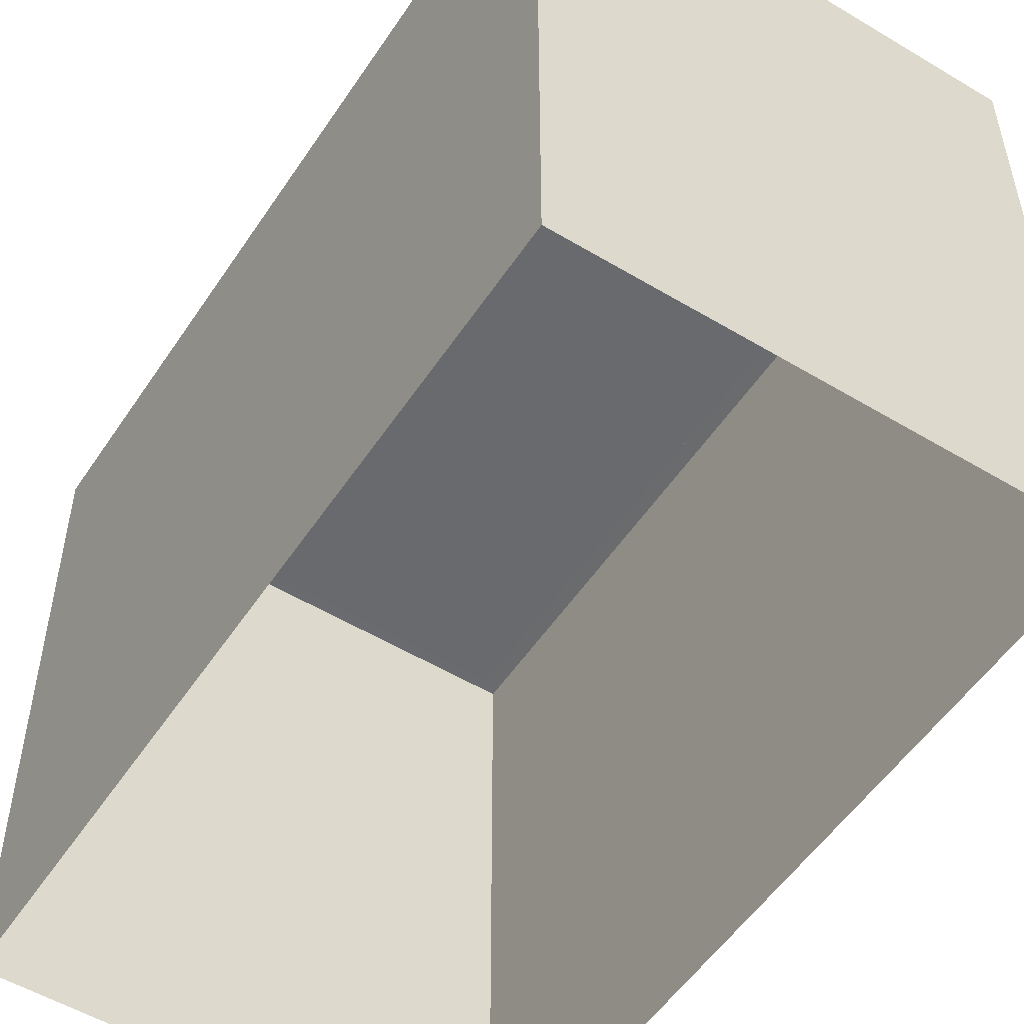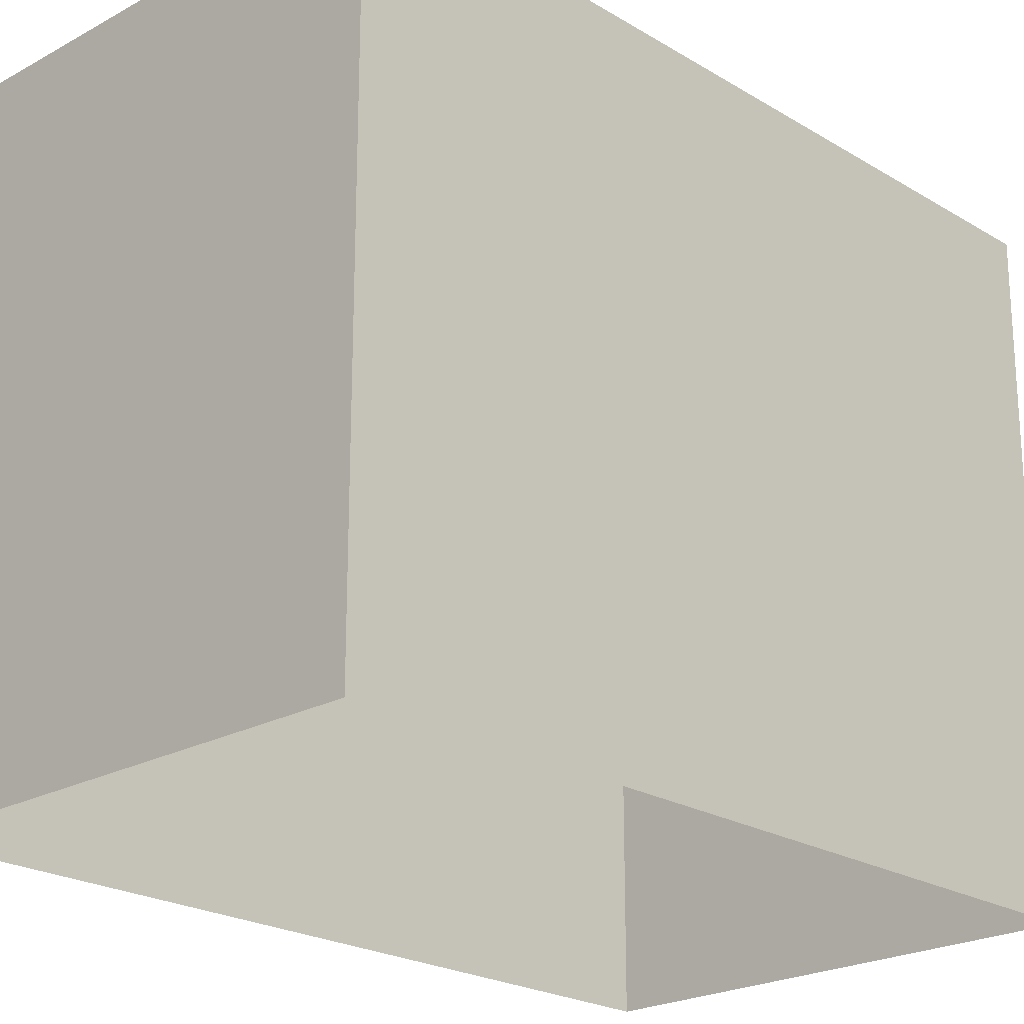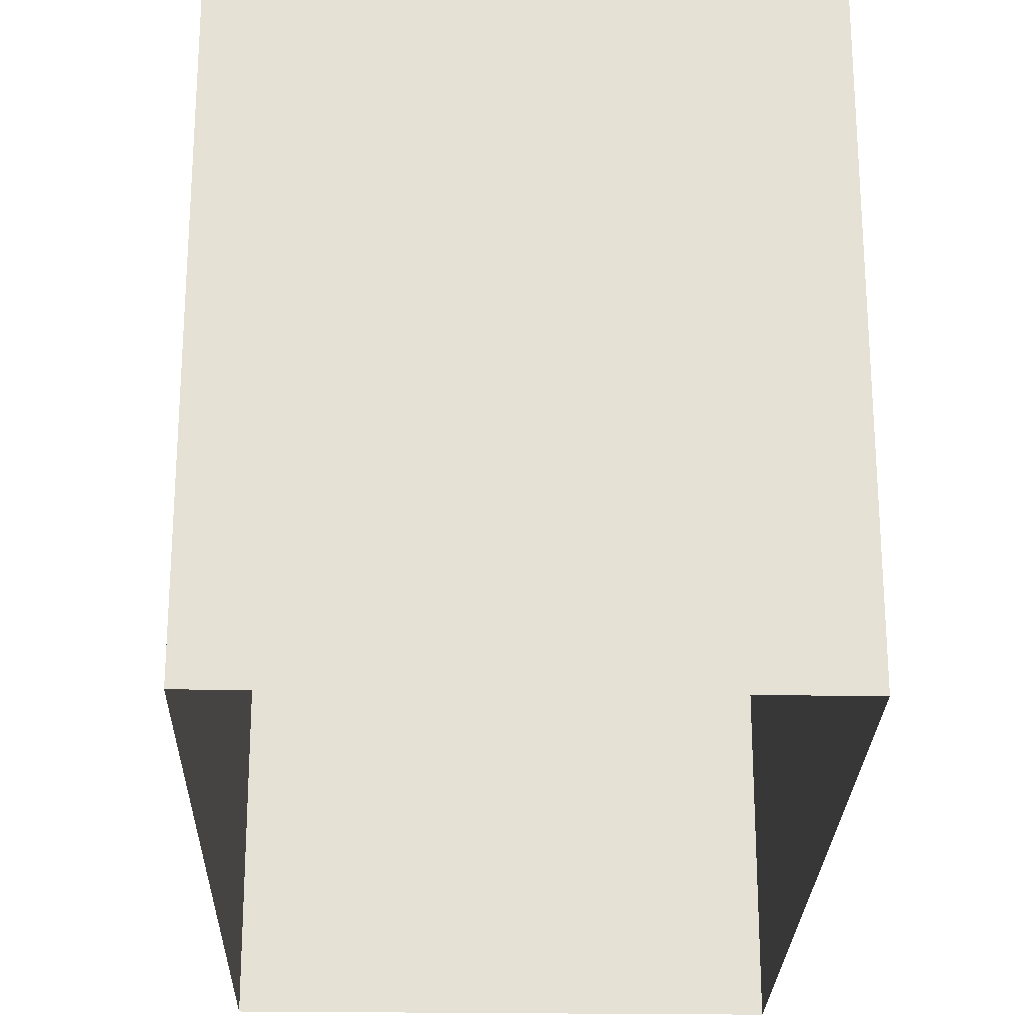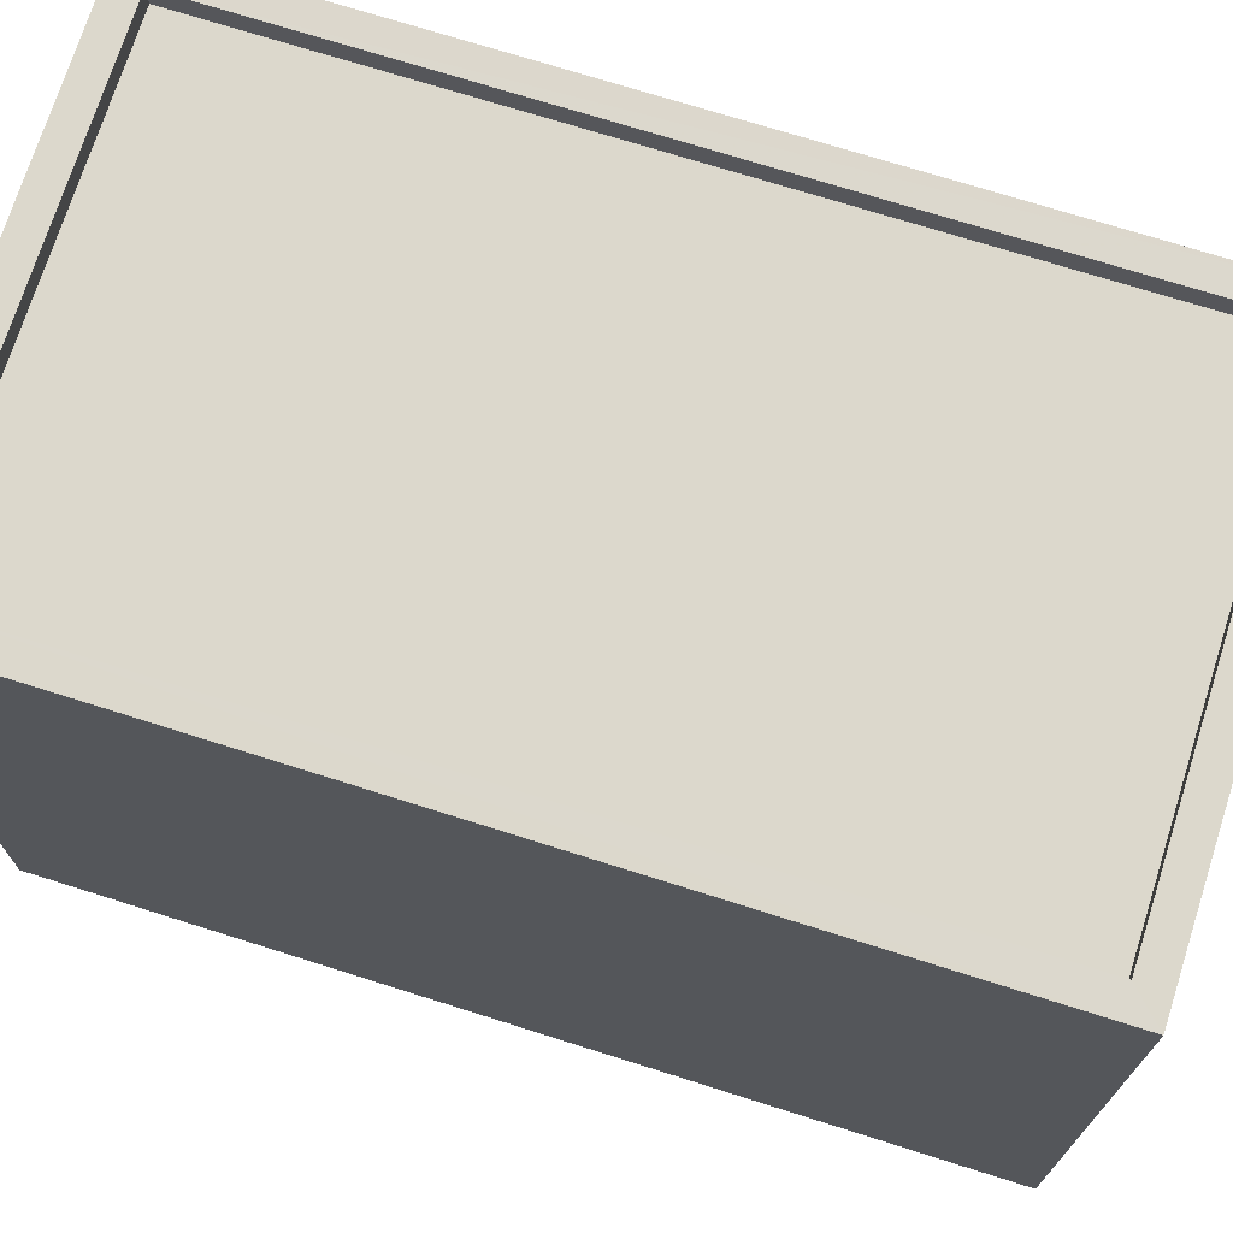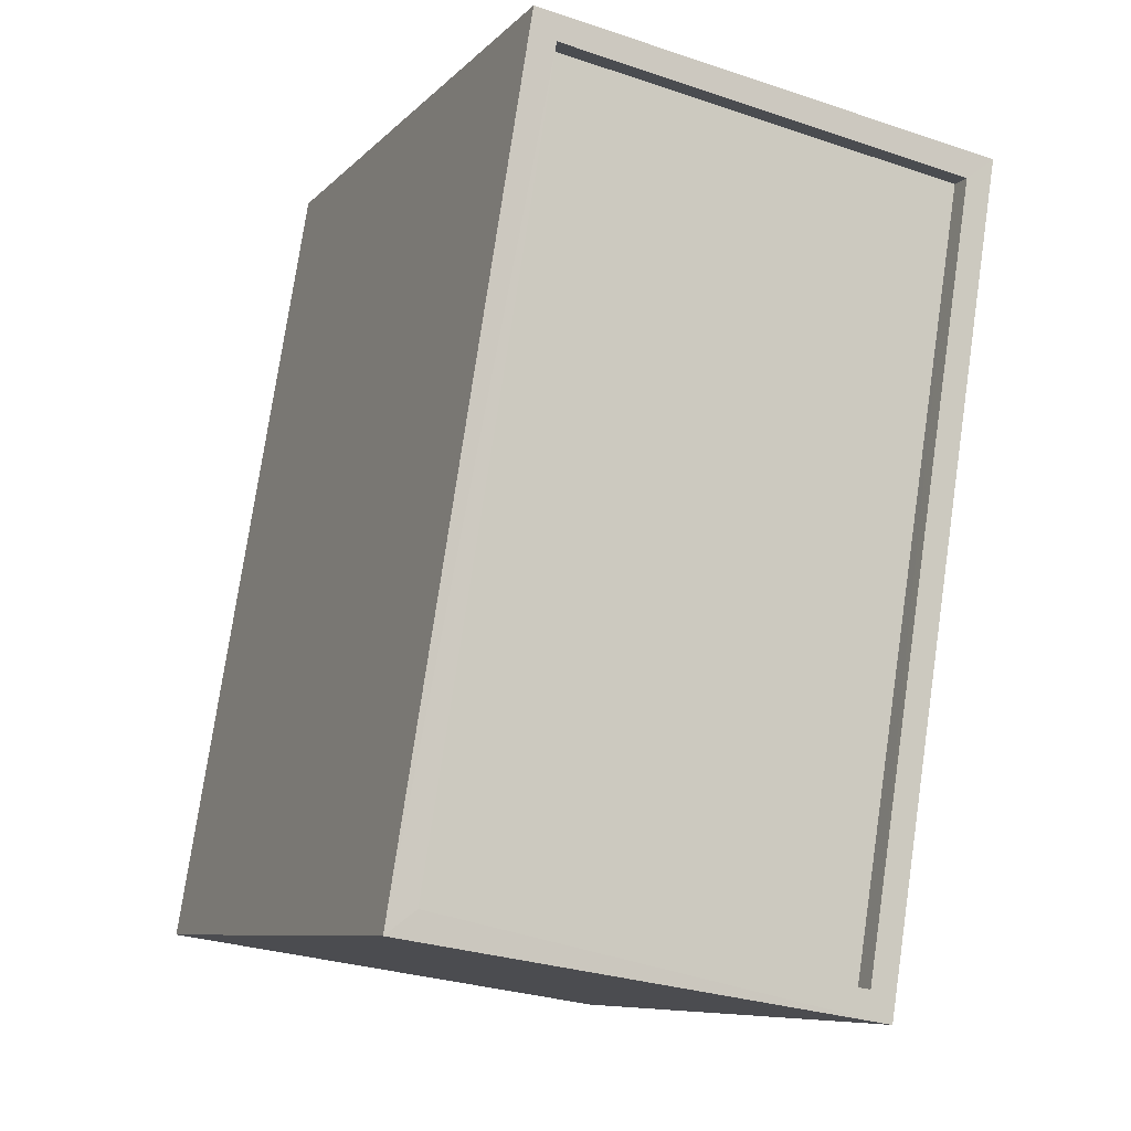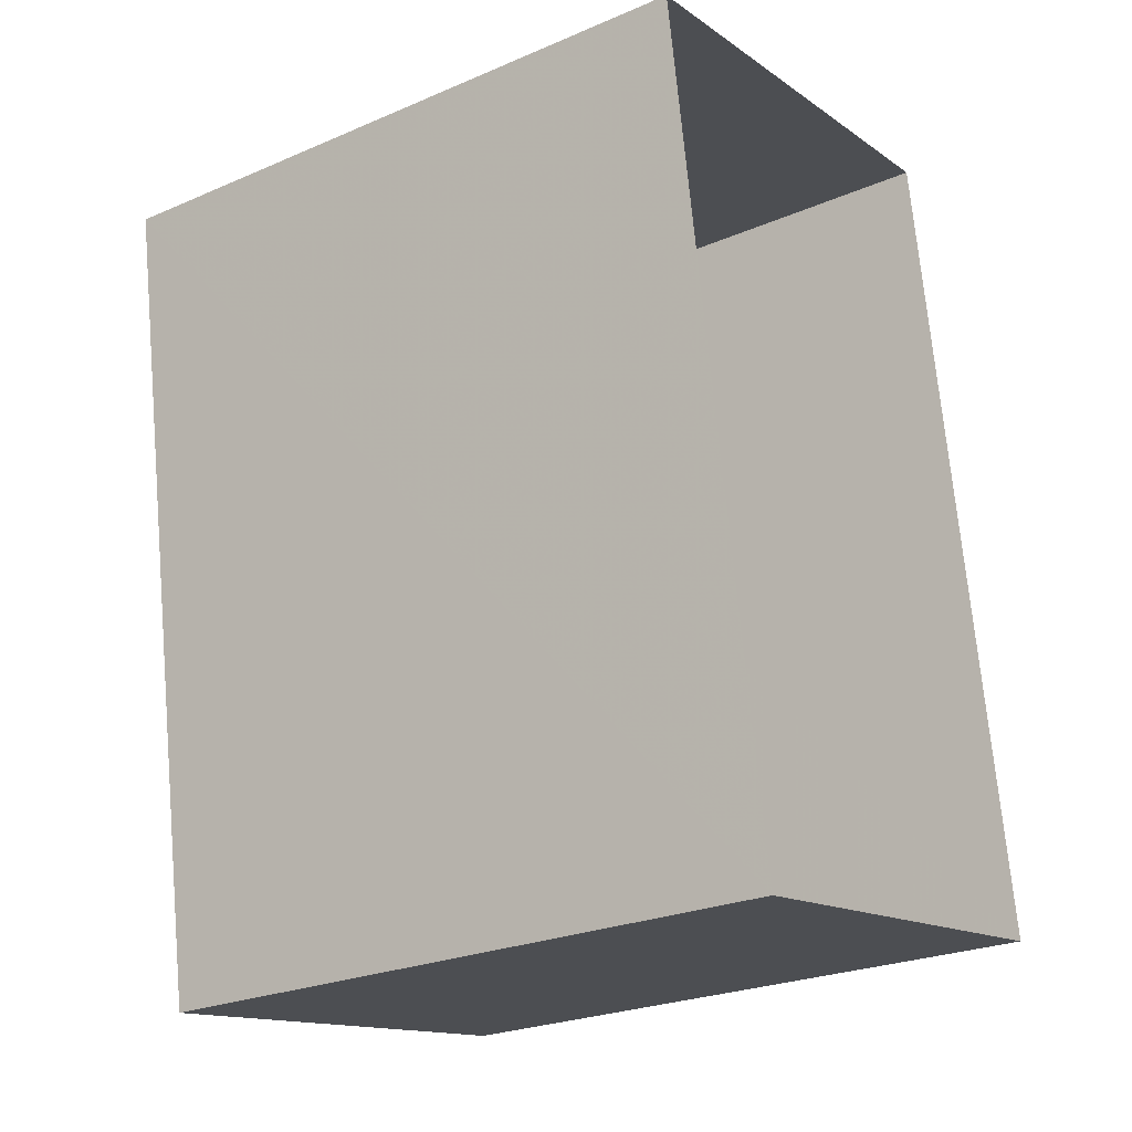
<metadata>
{"format":"obj","ext":"obj","renderer":"f3d","projection":"perspective","resolution":1024,"background":"white","views":[{"elev":-53.1,"azim":-42.1,"up":"+Z"},{"elev":-22.4,"azim":-145.5,"up":"+Z"},{"elev":-24.7,"azim":-10.7,"up":"+Z"},{"elev":72.7,"azim":-81.7,"up":"+Z"},{"elev":-8.6,"azim":-23.9,"up":"+Y"},{"elev":-25.2,"azim":124.7,"up":"+Y"}]}
</metadata>
<code>
v -8.926e+04 -9.948e+04 7.168
v -8.927e+04 -9.947e+04 7.168
v -8.926e+04 -9.947e+04 7.167
v -8.927e+04 -9.947e+04 7.168
v -8.927e+04 -9.947e+04 14.27
v -8.927e+04 -9.947e+04 14.27
v -8.926e+04 -9.947e+04 14.27
v -8.927e+04 -9.947e+04 14.27
v -8.926e+04 -9.947e+04 14.52
v -8.927e+04 -9.947e+04 14.52
v -8.926e+04 -9.947e+04 14.52
v -8.927e+04 -9.947e+04 14.52
v -8.926e+04 -9.948e+04 14.52
v -8.927e+04 -9.947e+04 14.52
v -8.927e+04 -9.947e+04 14.52
v -8.927e+04 -9.947e+04 14.52
f 1 2 3
f 1 4 2
f 5 6 7
f 5 8 6
f 9 10 11
f 12 13 14
f 12 15 10
f 14 13 16
f 11 10 15
f 15 12 14
f 11 13 9
f 11 16 13
f 16 7 6
f 16 11 7
f 9 1 3
f 9 13 1
f 16 6 8
f 14 16 8
f 14 8 5
f 15 14 5
f 9 3 2
f 10 9 2
f 13 4 1
f 13 12 4
f 10 2 4
f 12 10 4
f 11 5 7
f 11 15 5

</code>
